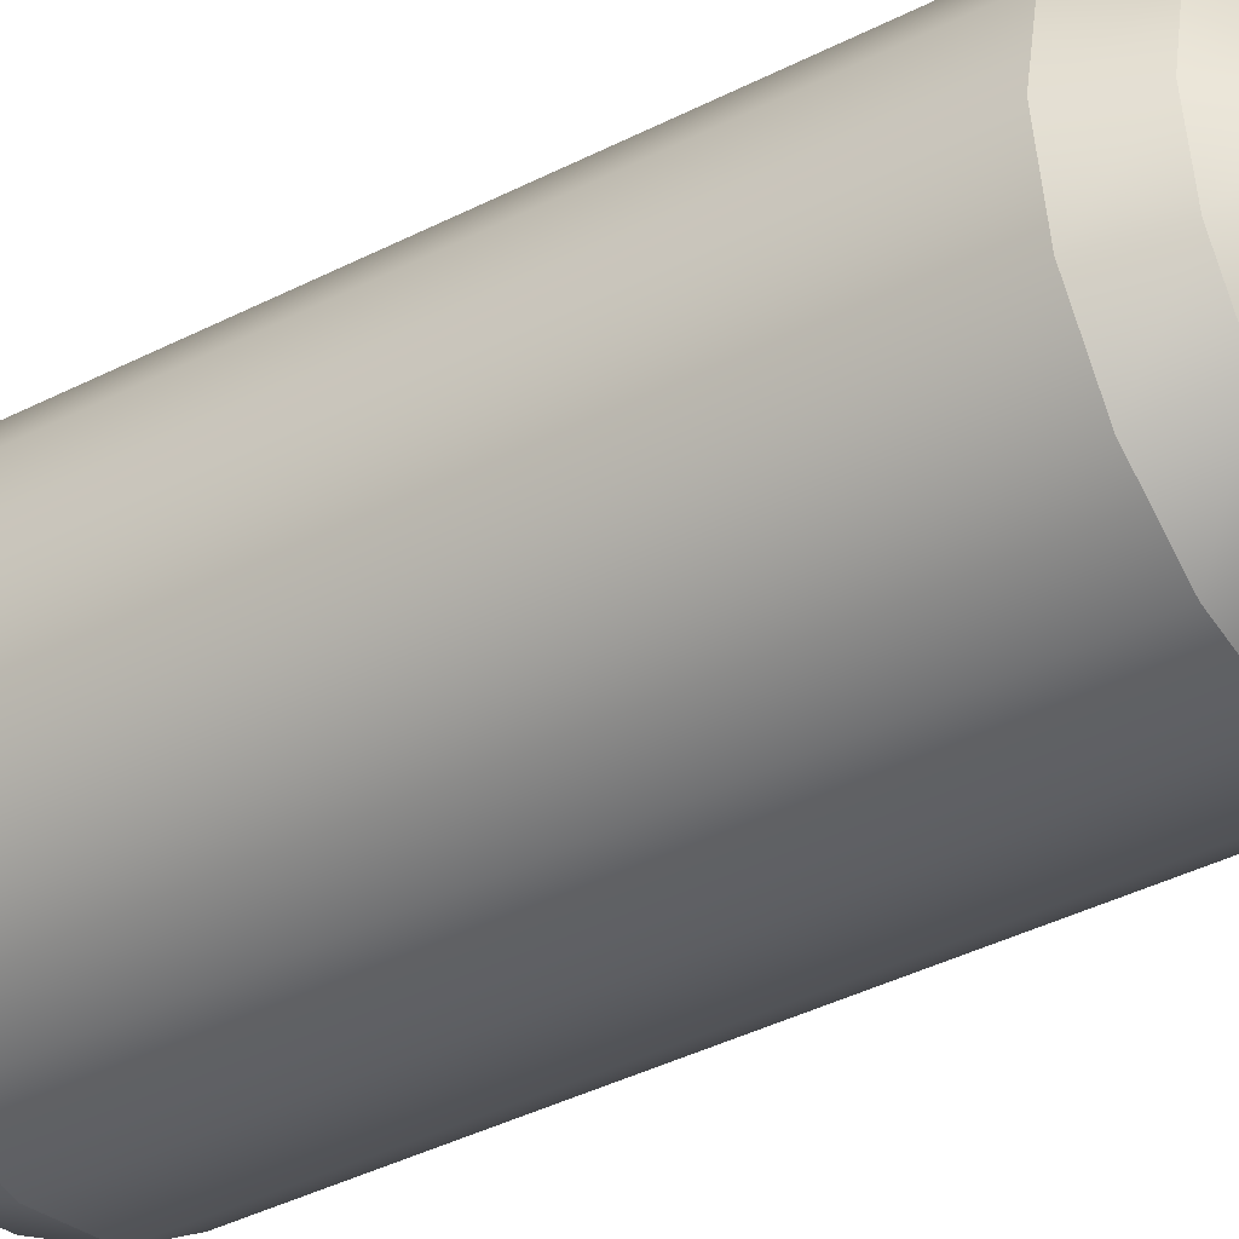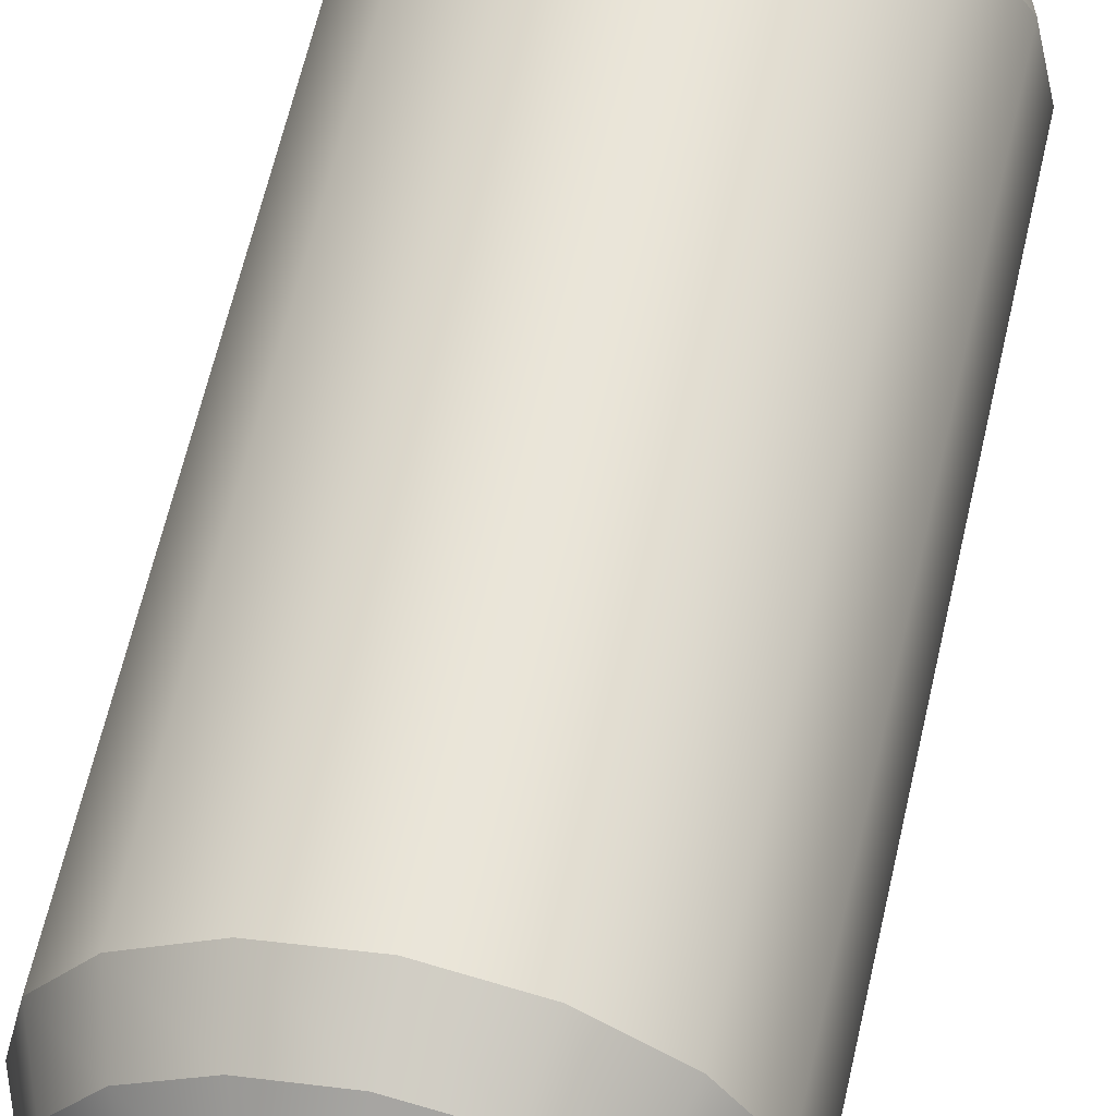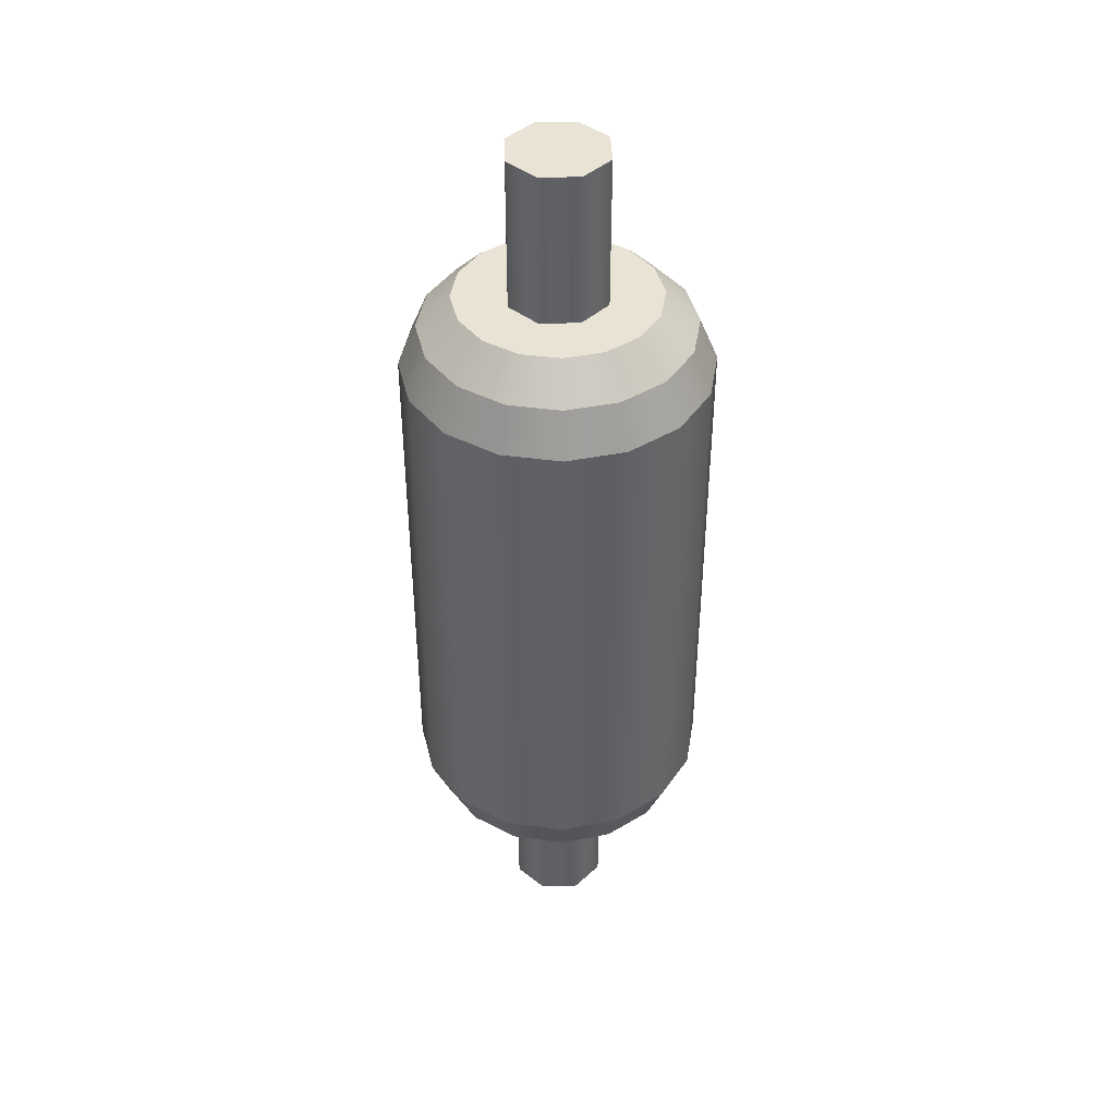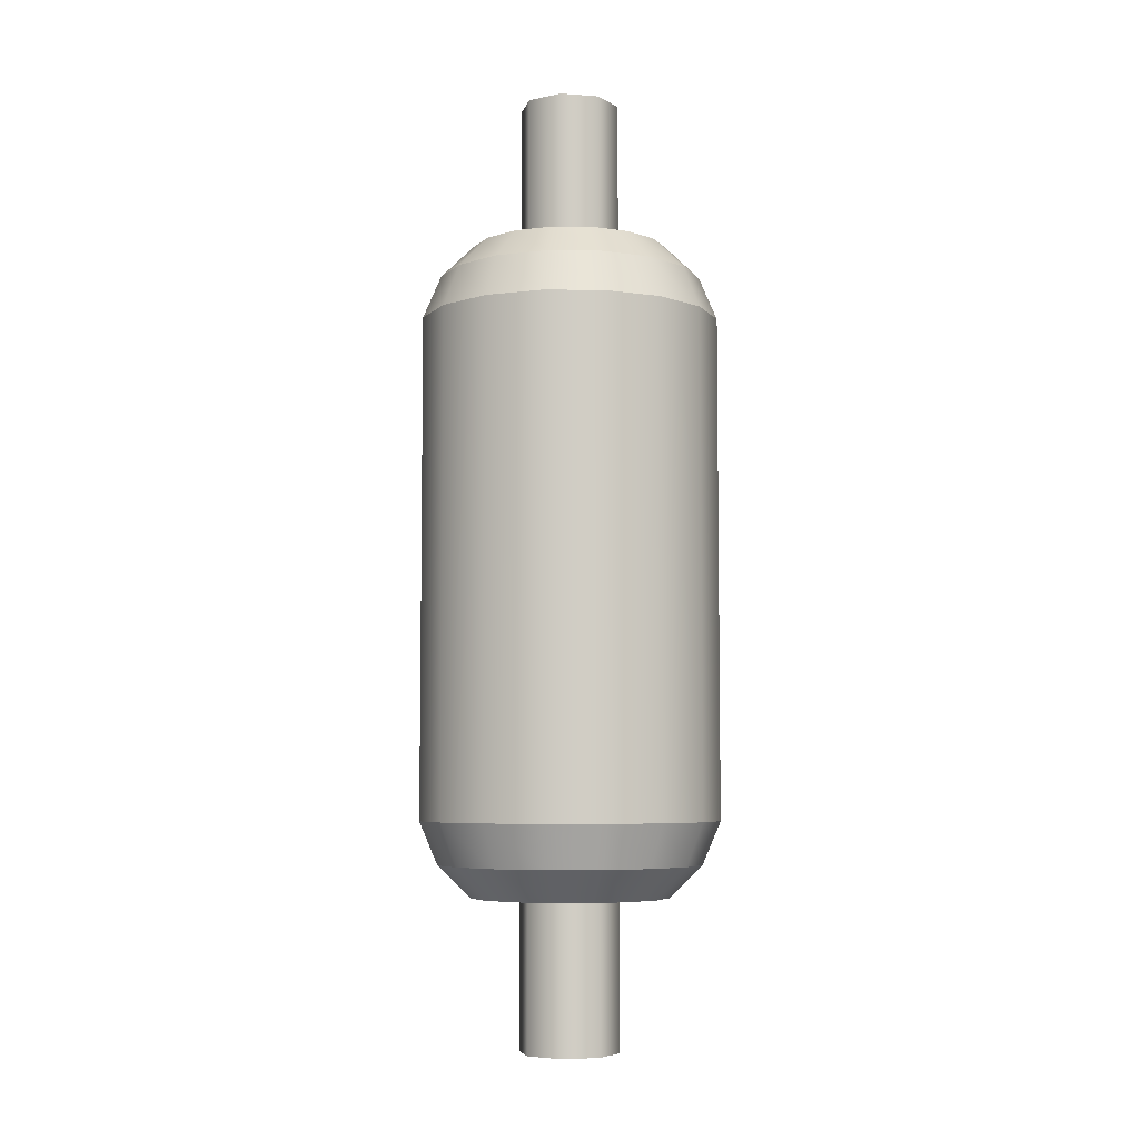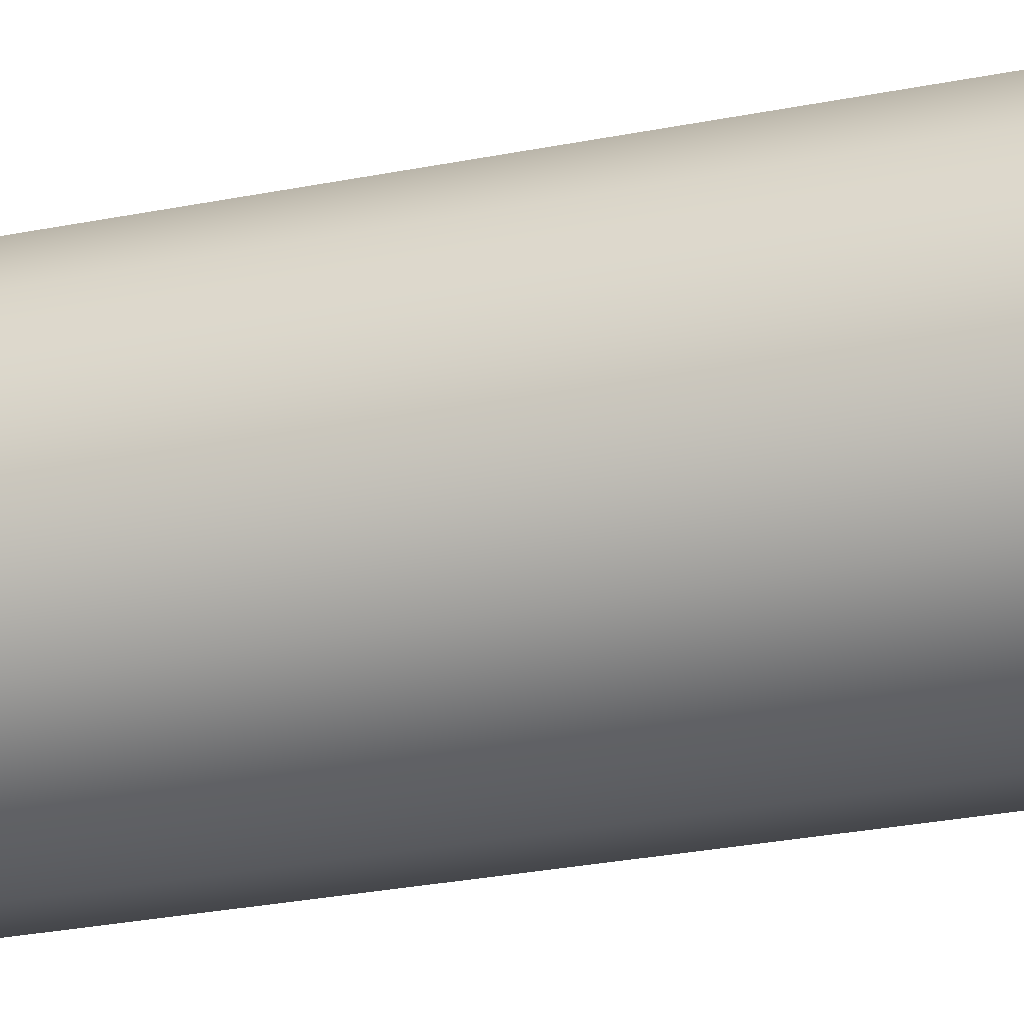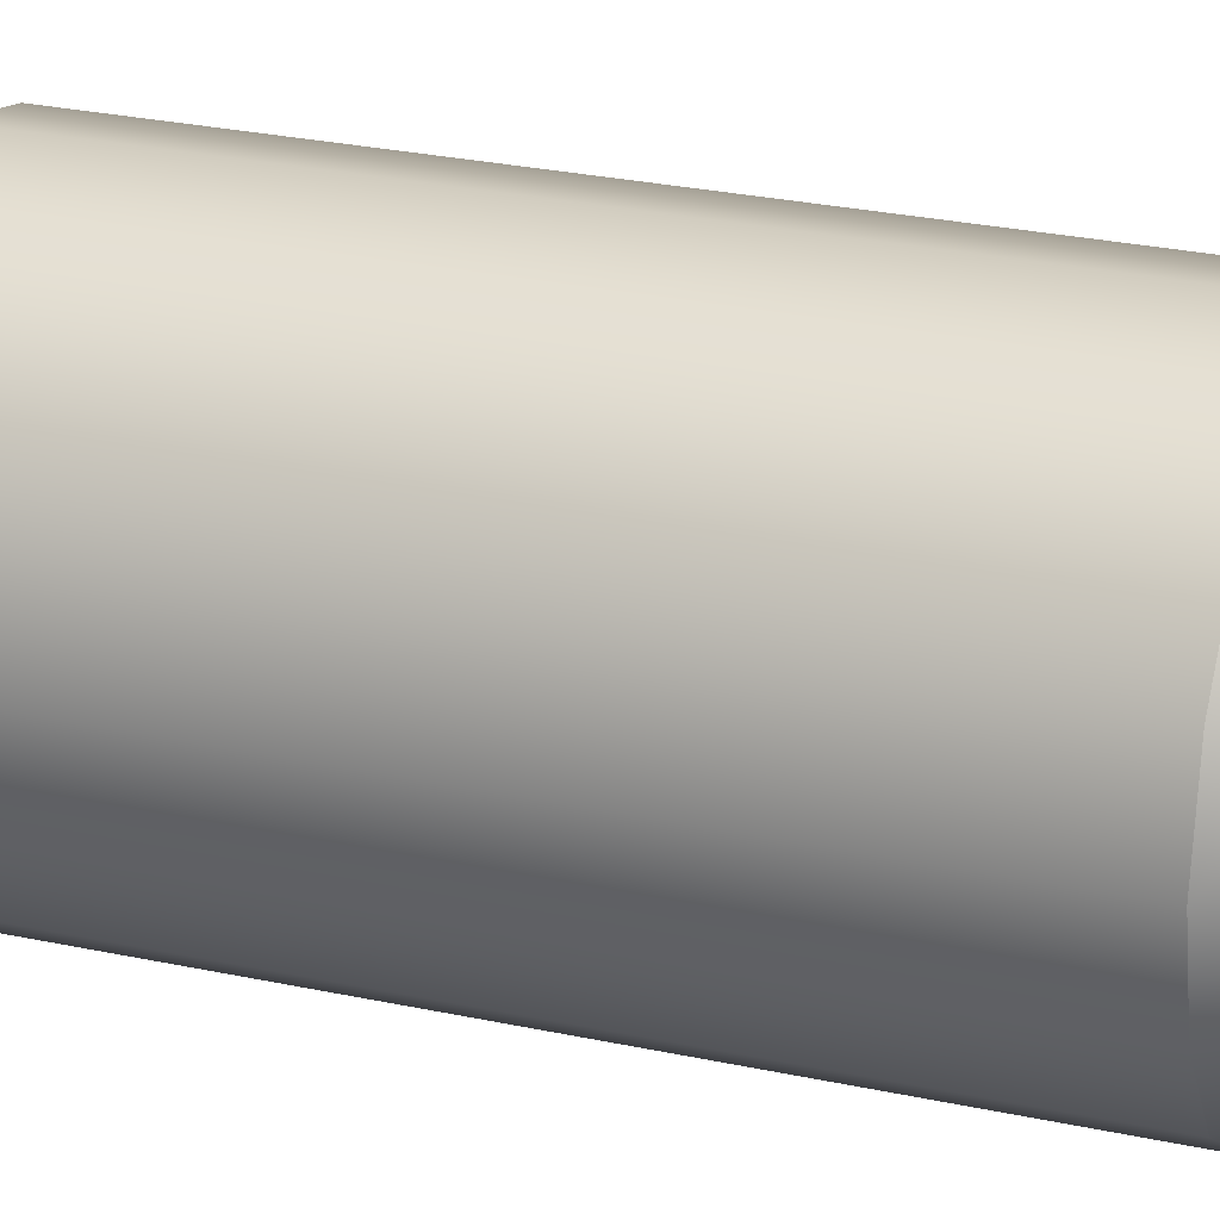
<metadata>
{"format":"obj","ext":"obj","renderer":"f3d","projection":"perspective","resolution":1024,"background":"white","views":[{"elev":-38.1,"azim":123.4,"up":"+Y"},{"elev":59.2,"azim":12.4,"up":"+Y"},{"elev":42.1,"azim":-159.6,"up":"+Z"},{"elev":-5.9,"azim":144.7,"up":"+Z"},{"elev":-29.4,"azim":106.3,"up":"+Y"},{"elev":24.0,"azim":110.6,"up":"+Y"}]}
</metadata>
<code>
o Compressor_Minifueltank_v1
v 0.05 0 0.325
v 0.03535 0.03535 0.325
v 0.05 0 0.475
v 0.03535 0.03535 0.475
v 0.03535 -0.03535 0.325
v 0.03535 -0.03535 0.475
v 0 -0.05 0.325
v 0 -0.05 0.475
v -0.03535 -0.03535 0.325
v -0.03535 -0.03535 0.475
v -0.05 0 0.325
v -0.05 0 0.475
v -0.03535 0.03535 0.325
v -0.03535 0.03535 0.475
v 0 0.05 0.325
v 0 0.05 0.475
v -0.05 0 -0.325
v -0.03535 0.03535 -0.325
v -0.05 0 -0.475
v -0.03535 0.03535 -0.475
v -0.03535 -0.03535 -0.325
v -0.03535 -0.03535 -0.475
v 0 -0.05 -0.325
v 0 -0.05 -0.475
v 0.03535 -0.03535 -0.325
v 0.03535 -0.03535 -0.475
v 0.05 0 -0.325
v 0.05 0 -0.475
v 0.03535 0.03535 -0.325
v 0.03535 0.03535 -0.475
v 0 0.05 -0.325
v 0 0.05 -0.475
v -0.0574 0.1386 -0.25
v 0 0.15 -0.25
v -0.05051 0.1219 -0.2927
v 0 0.132 -0.2927
v -0.1061 0.1061 -0.25
v -0.09332 0.09332 -0.2927
v -0.1386 0.0574 -0.25
v -0.1219 0.05051 -0.2927
v -0.15 0 -0.25
v -0.132 0 -0.2927
v 0.1061 0.1061 -0.25
v 0.1386 0.0574 -0.25
v 0.09332 0.09332 -0.2927
v 0.1219 0.05051 -0.2927
v -0.1386 -0.0574 -0.25
v -0.1219 -0.05051 -0.2927
v 0.15 0 -0.25
v 0.132 0 -0.2927
v 0.1386 -0.0574 -0.25
v 0.1219 -0.05051 -0.2927
v 0.1061 -0.1061 -0.25
v 0.09332 -0.09332 -0.2927
v 0.0574 -0.1386 -0.25
v 0.05051 -0.1219 -0.2927
v 0 -0.15 -0.25
v 0 -0.132 -0.2927
v -0.0574 -0.1386 -0.25
v -0.05051 -0.1219 -0.2927
v -0.1061 -0.1061 -0.25
v -0.09332 -0.09332 -0.2927
v 0.0574 0.1386 -0.25
v 0.05051 0.1219 -0.2927
v -0.09148 -0.03789 -0.325
v -0.09902 0 -0.325
v -0.09148 0.03789 -0.325
v -0.07002 0.07002 -0.325
v -0.03789 0.09148 -0.325
v 0 0.09902 -0.325
v 0.03789 0.09148 -0.325
v 0.07002 0.07002 -0.325
v 0.09148 0.03789 -0.325
v -0.1061 -0.1061 0.25
v -0.0574 -0.1386 0.25
v 0 -0.15 0.25
v 0.0574 -0.1386 0.25
v 0.1061 -0.1061 0.25
v 0.1386 -0.0574 0.25
v 0.15 0 0.25
v 0.1386 0.0574 0.25
v 0.1061 0.1061 0.25
v 0.0574 0.1386 0.25
v 0.09332 0.09332 0.2927
v 0.05051 0.1219 0.2927
v 0.1219 0.05051 0.2927
v 0.132 0 0.2927
v 0 0.15 0.25
v -0.0574 0.1386 0.25
v 0 0.132 0.2927
v -0.05051 0.1219 0.2927
v 0.1219 -0.05051 0.2927
v 0.09332 -0.09332 0.2927
v 0.05051 -0.1219 0.2927
v 0 -0.132 0.2927
v -0.05051 -0.1219 0.2927
v -0.09332 -0.09332 0.2927
v -0.1386 -0.0574 0.25
v -0.1219 -0.05051 0.2927
v -0.15 0 0.25
v -0.132 0 0.2927
v -0.1386 0.0574 0.25
v -0.1219 0.05051 0.2927
v -0.1061 0.1061 0.25
v -0.09332 0.09332 0.2927
v 0.03789 -0.09148 0.325
v 0.07002 -0.07002 0.325
v 0.09148 -0.03789 0.325
v 0.09902 0 0.325
v 0.09148 0.03789 0.325
v 0.07002 0.07002 0.325
v 0.03789 0.09148 0.325
v 0 0.09902 0.325
v -0.03789 0.09148 0.325
v -0.07002 -0.07002 -0.325
v -0.03789 -0.09148 -0.325
v 0 -0.09902 -0.325
v 0.03789 -0.09148 -0.325
v 0.07002 -0.07002 -0.325
v 0.09148 -0.03789 -0.325
v 0.09902 0 -0.325
v 0 -0.09902 0.325
v -0.03789 -0.09148 0.325
v -0.07002 -0.07002 0.325
v -0.09148 -0.03789 0.325
v -0.09902 0 0.325
v -0.09148 0.03789 0.325
v -0.07002 0.07002 0.325
f 1 2 3
f 3 2 4
f 5 1 6
f 6 1 3
f 7 5 8
f 8 5 6
f 9 7 10
f 10 7 8
f 11 9 12
f 12 9 10
f 13 11 14
f 14 11 12
f 15 13 16
f 16 13 14
f 2 15 4
f 4 15 16
f 16 8 4
f 4 8 6
f 4 6 3
f 8 16 10
f 10 16 14
f 10 14 12
f 17 18 19
f 19 18 20
f 21 17 22
f 22 17 19
f 23 21 24
f 24 21 22
f 25 23 26
f 26 23 24
f 27 25 28
f 28 25 26
f 29 27 30
f 30 27 28
f 31 29 32
f 32 29 30
f 18 31 20
f 20 31 32
f 32 24 20
f 20 24 22
f 20 22 19
f 24 32 26
f 26 32 30
f 26 30 28
f 33 34 35
f 35 34 36
f 37 33 38
f 38 33 35
f 39 37 40
f 40 37 38
f 41 39 42
f 42 39 40
f 43 44 45
f 45 44 46
f 47 41 48
f 48 41 42
f 44 49 46
f 46 49 50
f 49 51 50
f 50 51 52
f 51 53 52
f 52 53 54
f 53 55 54
f 54 55 56
f 55 57 56
f 56 57 58
f 57 59 58
f 58 59 60
f 59 61 60
f 60 61 62
f 61 47 62
f 62 47 48
f 63 43 64
f 64 43 45
f 34 63 36
f 36 63 64
f 48 42 65
f 65 42 66
f 42 40 66
f 66 40 67
f 40 38 67
f 67 38 68
f 38 35 68
f 68 35 69
f 35 36 69
f 69 36 70
f 36 64 70
f 70 64 71
f 64 45 71
f 71 45 72
f 45 46 72
f 72 46 73
f 61 59 74
f 74 59 75
f 59 57 75
f 75 57 76
f 57 55 76
f 76 55 77
f 55 53 77
f 77 53 78
f 53 51 78
f 78 51 79
f 51 49 79
f 79 49 80
f 49 44 80
f 80 44 81
f 44 43 81
f 81 43 82
f 82 83 84
f 84 83 85
f 81 82 86
f 86 82 84
f 80 81 87
f 87 81 86
f 88 89 90
f 90 89 91
f 79 80 92
f 92 80 87
f 78 79 93
f 93 79 92
f 77 78 94
f 94 78 93
f 76 77 95
f 95 77 94
f 75 76 96
f 96 76 95
f 74 75 97
f 97 75 96
f 98 74 99
f 99 74 97
f 100 98 101
f 101 98 99
f 102 100 103
f 103 100 101
f 104 102 105
f 105 102 103
f 89 104 91
f 91 104 105
f 83 88 85
f 85 88 90
f 94 93 106
f 106 93 107
f 93 92 107
f 107 92 108
f 92 87 108
f 108 87 109
f 87 86 109
f 109 86 110
f 86 84 110
f 110 84 111
f 84 85 111
f 111 85 112
f 85 90 112
f 112 90 113
f 90 91 113
f 113 91 114
f 47 61 98
f 98 61 74
f 41 47 100
f 100 47 98
f 39 41 102
f 102 41 100
f 37 39 104
f 104 39 102
f 33 37 89
f 89 37 104
f 34 33 88
f 88 33 89
f 62 48 115
f 115 48 65
f 60 62 116
f 116 62 115
f 58 60 117
f 117 60 116
f 56 58 118
f 118 58 117
f 54 56 119
f 119 56 118
f 52 54 120
f 120 54 119
f 50 52 121
f 121 52 120
f 46 50 73
f 73 50 121
f 17 67 18
f 18 67 68
f 18 68 69
f 21 65 17
f 17 65 66
f 17 66 67
f 23 116 21
f 21 116 115
f 21 115 65
f 25 118 23
f 23 118 117
f 23 117 116
f 27 120 25
f 25 120 119
f 25 119 118
f 29 73 27
f 27 73 121
f 27 121 120
f 31 71 29
f 29 71 72
f 29 72 73
f 18 69 31
f 31 69 70
f 31 70 71
f 95 94 122
f 122 94 106
f 96 95 123
f 123 95 122
f 97 96 124
f 124 96 123
f 99 97 125
f 125 97 124
f 101 99 126
f 126 99 125
f 103 101 127
f 127 101 126
f 105 103 128
f 128 103 127
f 91 105 114
f 114 105 128
f 63 34 83
f 83 34 88
f 43 63 82
f 82 63 83
f 1 110 2
f 2 110 111
f 2 111 112
f 5 108 1
f 1 108 109
f 1 109 110
f 7 106 5
f 5 106 107
f 5 107 108
f 9 123 7
f 7 123 122
f 7 122 106
f 11 125 9
f 9 125 124
f 9 124 123
f 13 127 11
f 11 127 126
f 11 126 125
f 15 114 13
f 13 114 128
f 13 128 127
f 2 112 15
f 15 112 113
f 15 113 114

</code>
